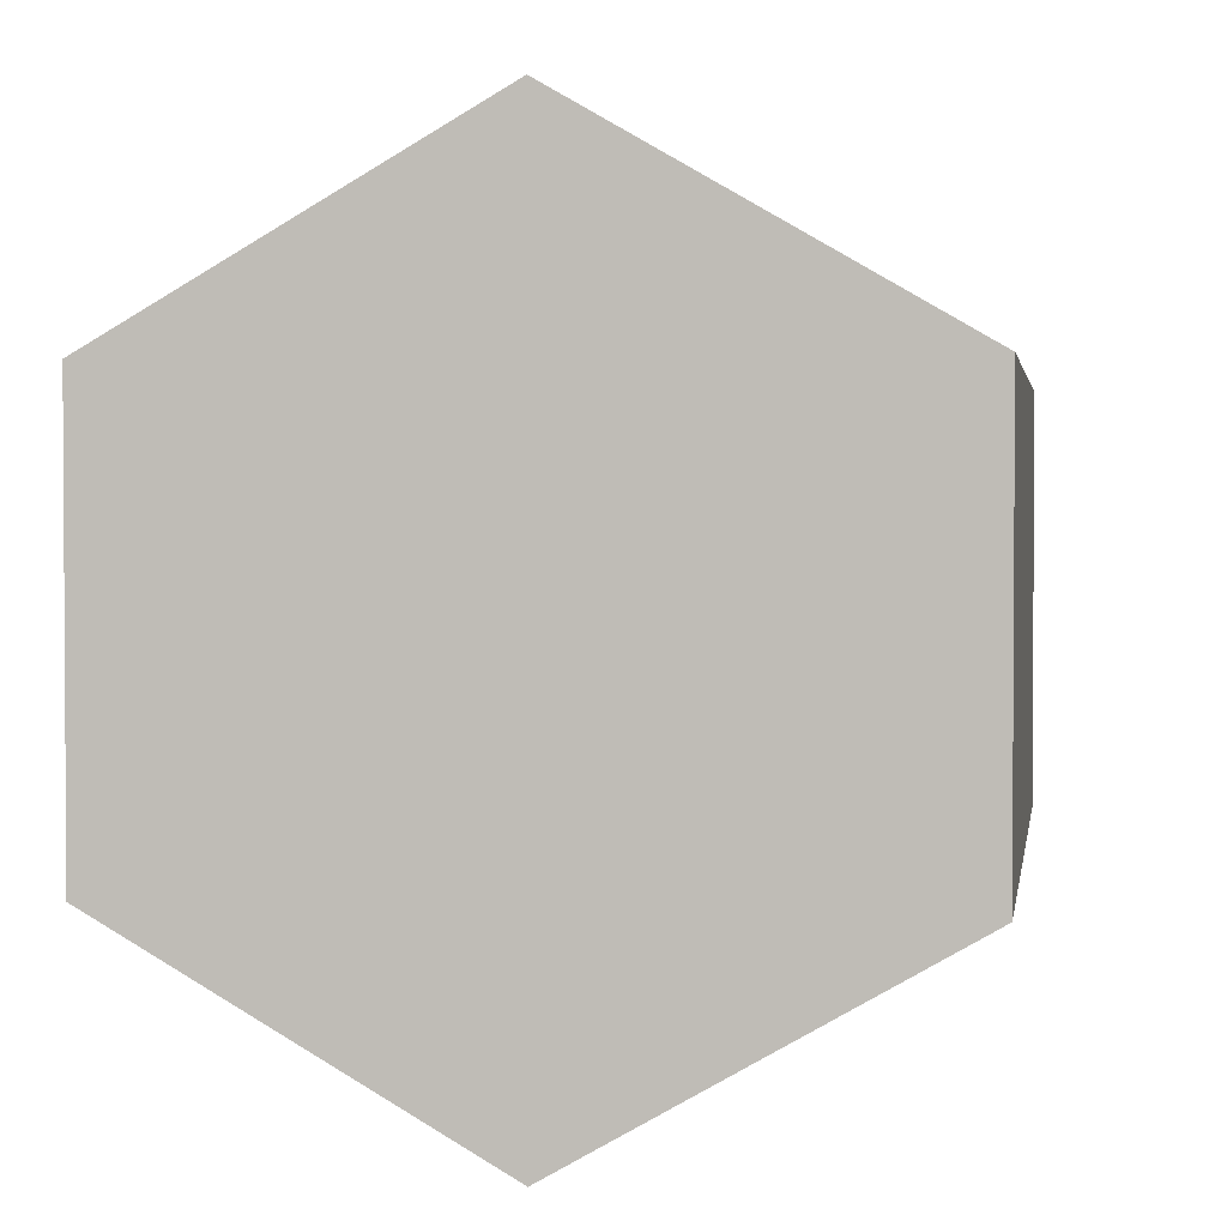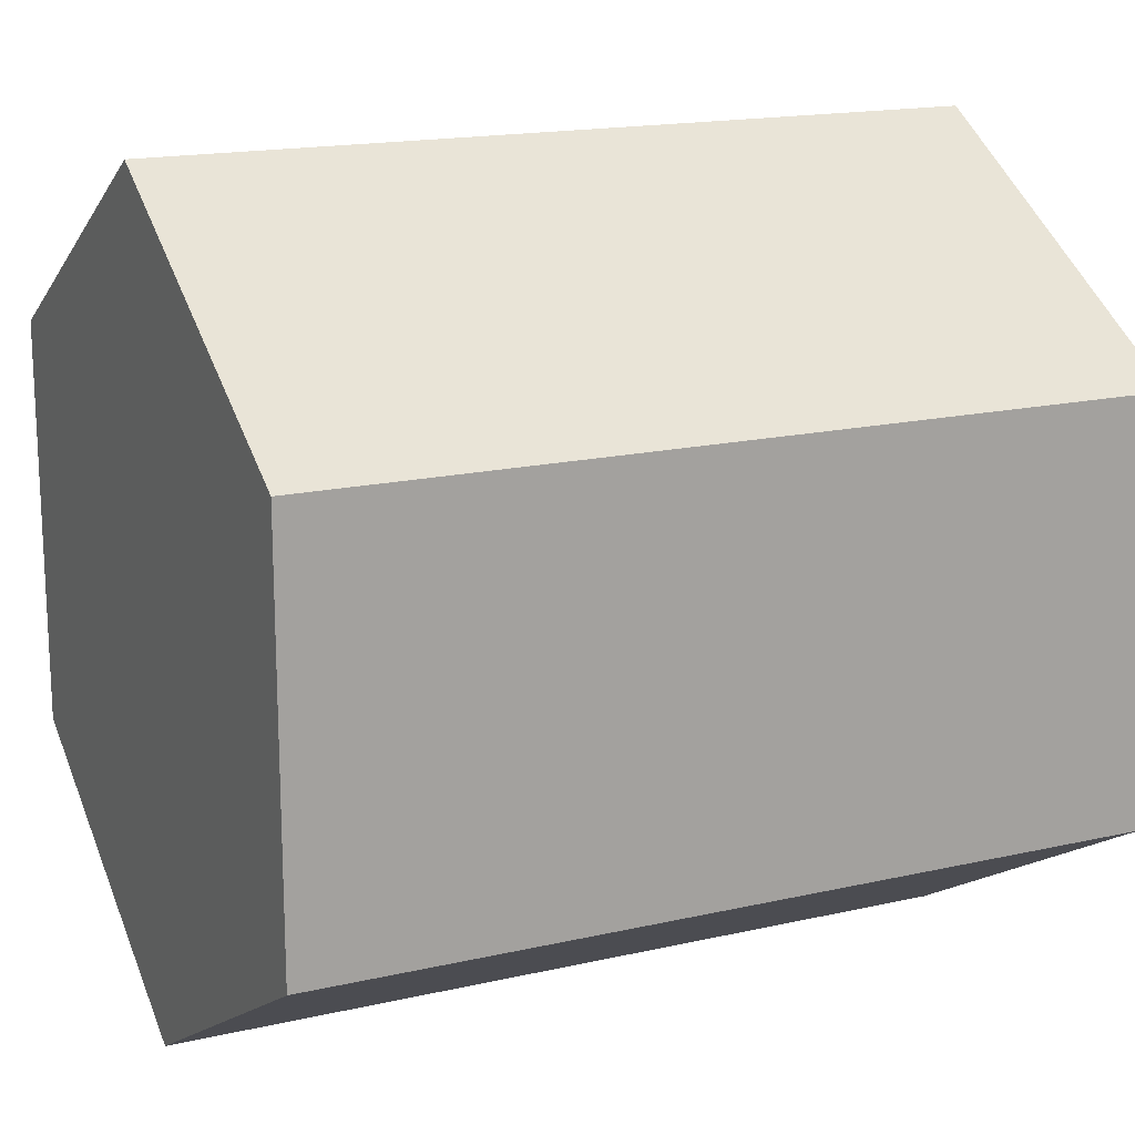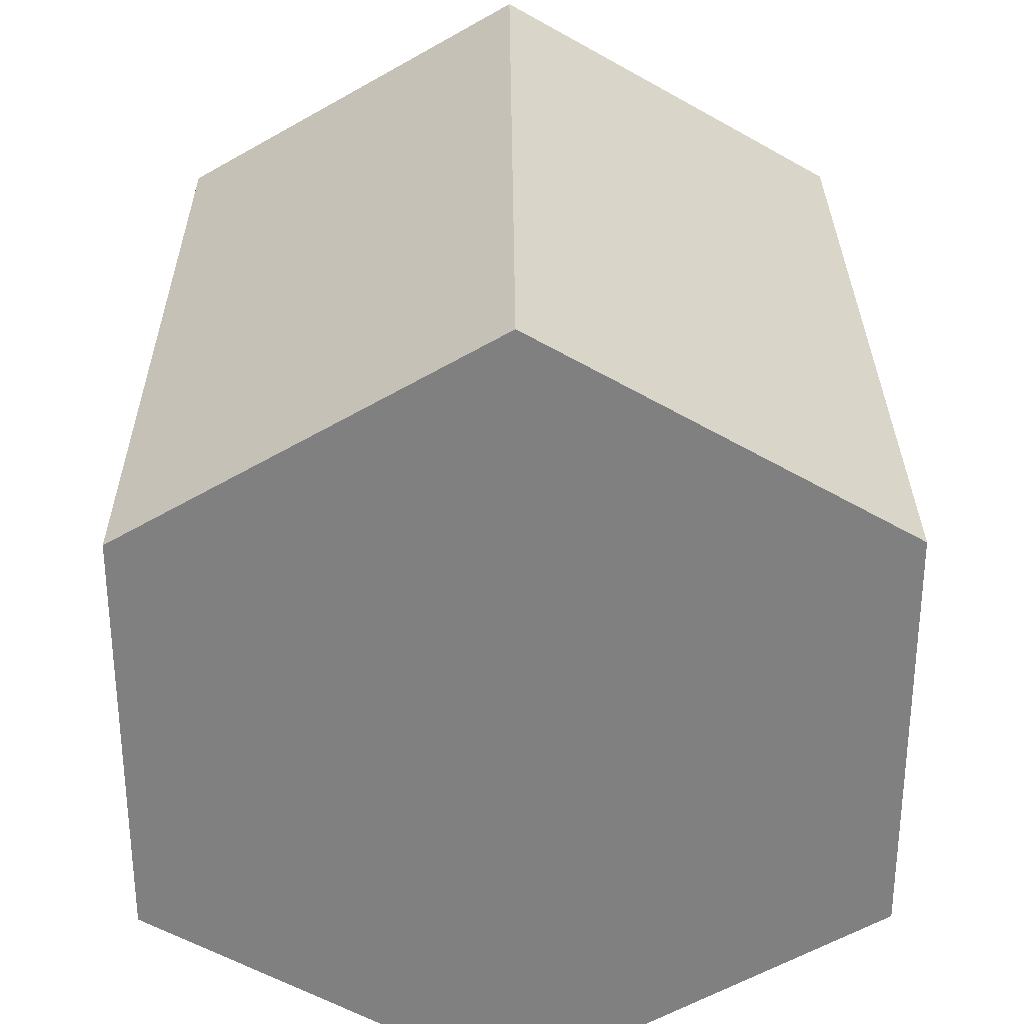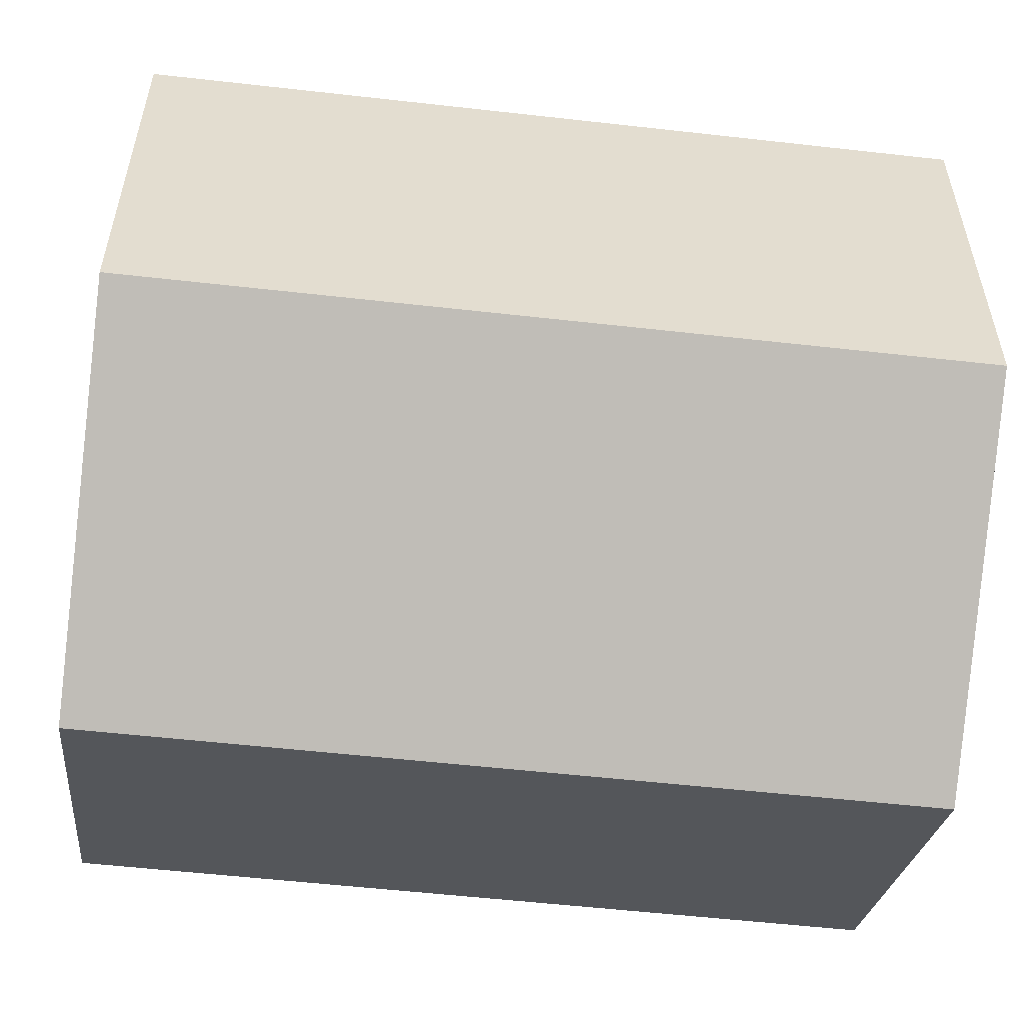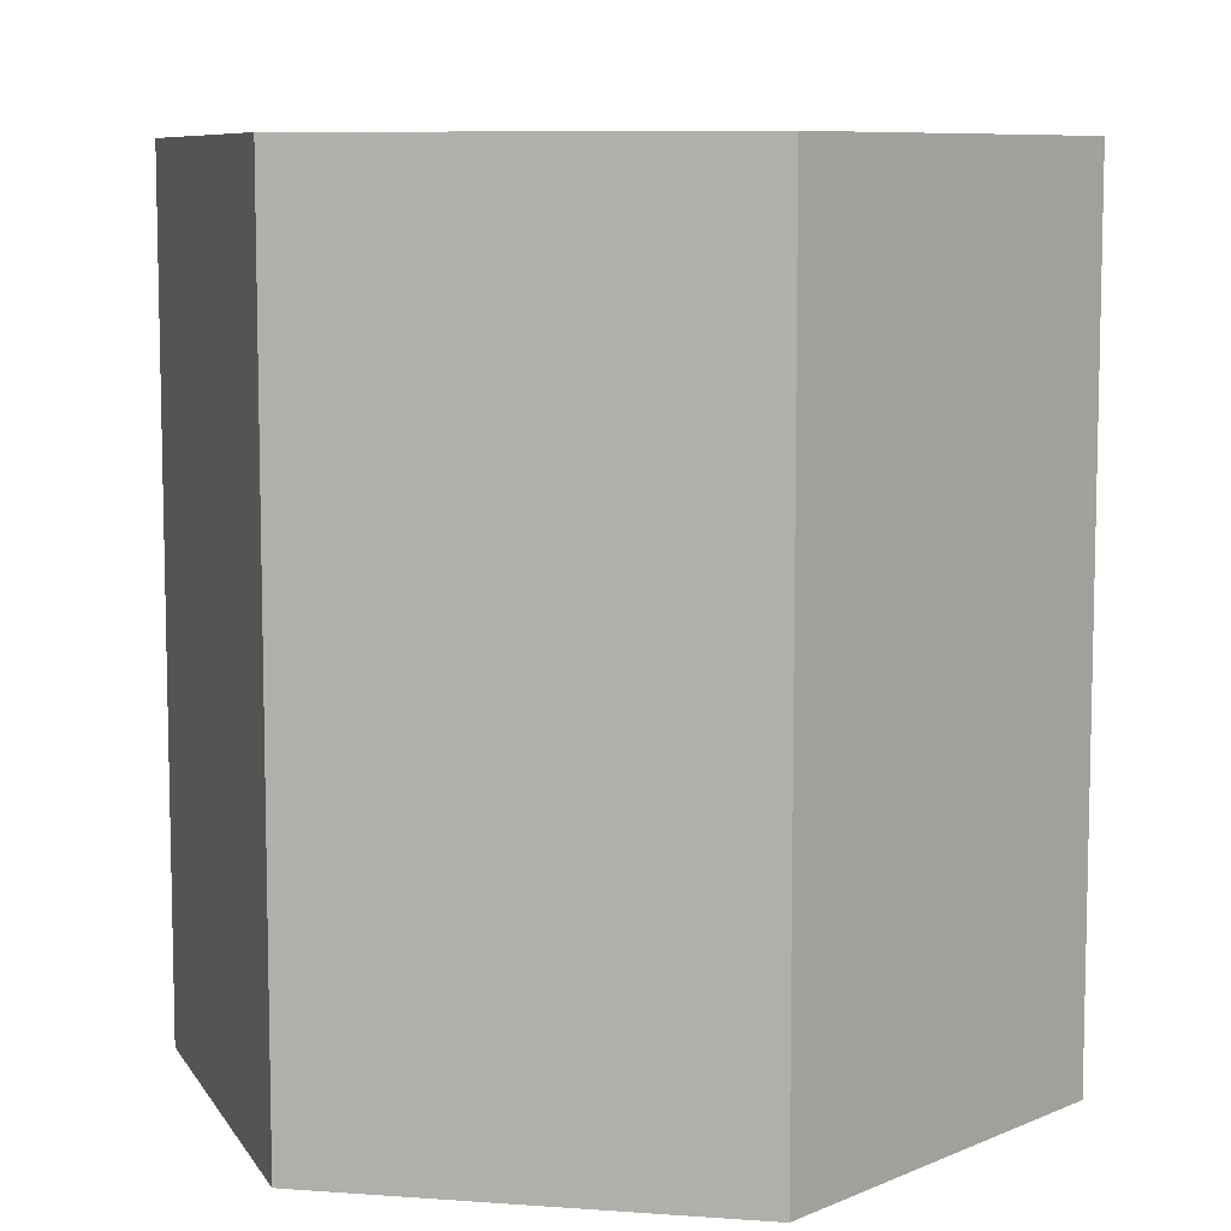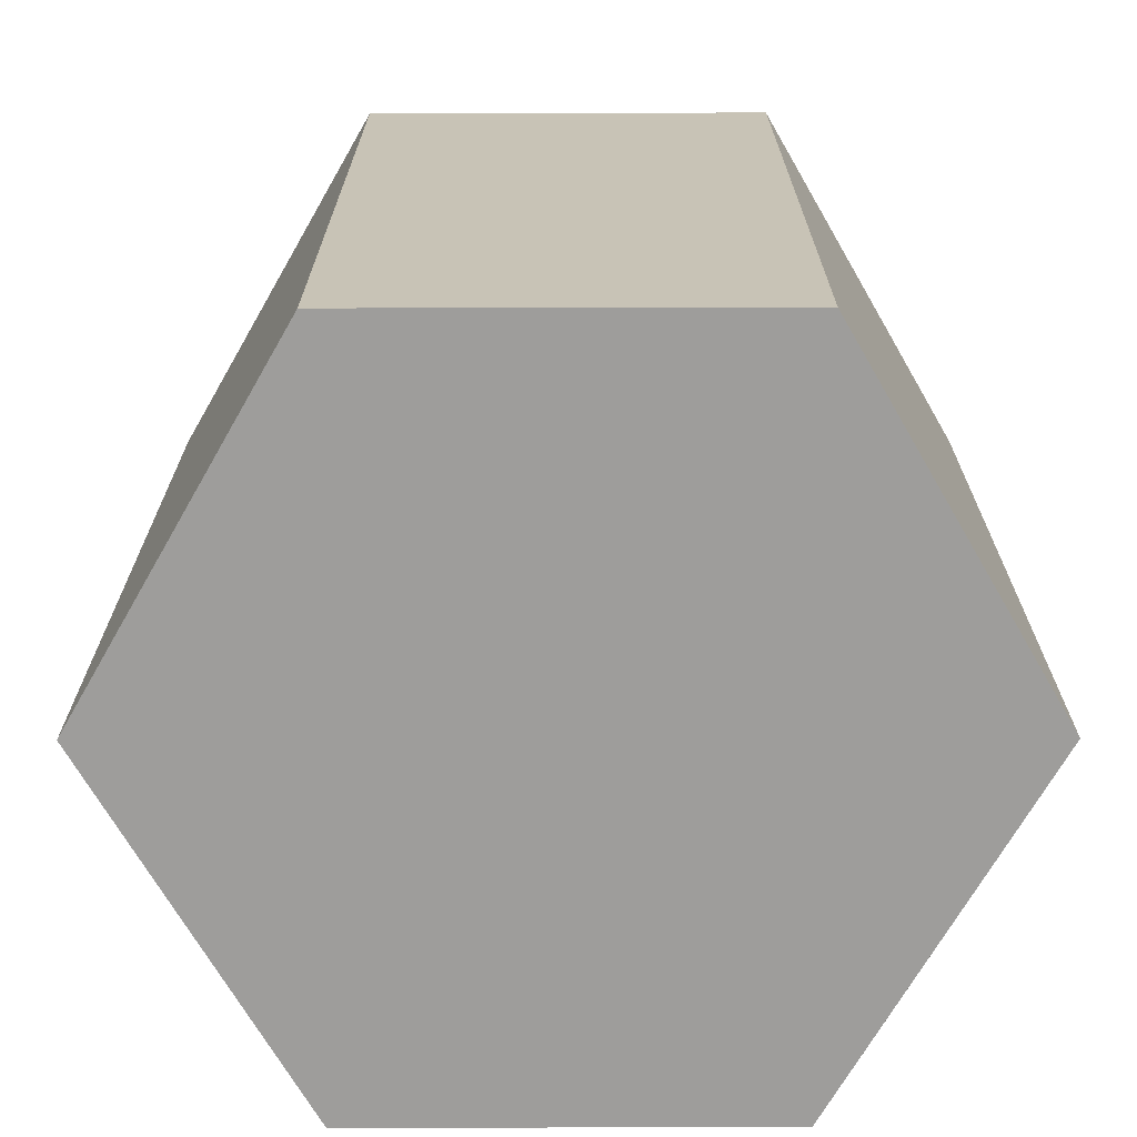
<metadata>
{"format":"obj","ext":"obj","renderer":"f3d","projection":"perspective","resolution":1024,"background":"white","views":[{"elev":2.2,"azim":-171.1,"up":"+Z"},{"elev":16.8,"azim":65.1,"up":"+Z"},{"elev":30.0,"azim":179.6,"up":"+Z"},{"elev":-55.2,"azim":-96.8,"up":"+Z"},{"elev":8.3,"azim":161.2,"up":"+Y"},{"elev":-70.5,"azim":-149.9,"up":"+Y"}]}
</metadata>
<code>
v 0 0 0
v 0 1 0
v 0 0 -0.5
v 0 1 -0.5
v 0.433 0 -0.25
v 0.433 1 -0.25
v 0.433 0 0.25
v 0.433 1 0.25
v -0 0 0.5
v -0 1 0.5
v -0.433 0 0.25
v -0.433 1 0.25
v -0.433 0 -0.25
v -0.433 1 -0.25
f 1 3 5
f 2 6 4
f 3 4 6 5
f 1 5 7
f 2 8 6
f 5 6 8 7
f 1 7 9
f 2 10 8
f 7 8 10 9
f 1 9 11
f 2 12 10
f 9 10 12 11
f 1 11 13
f 2 14 12
f 11 12 14 13
f 1 13 3
f 2 4 14
f 13 14 4 3

</code>
